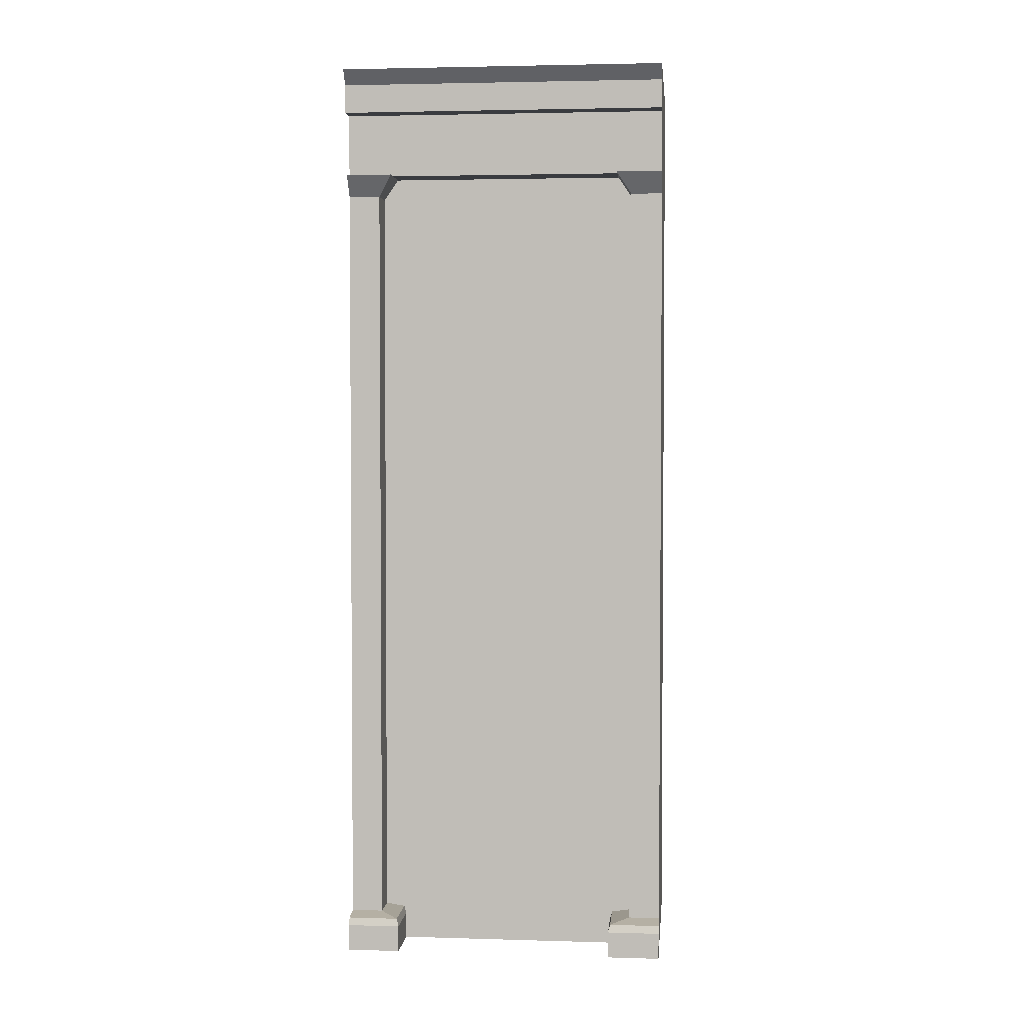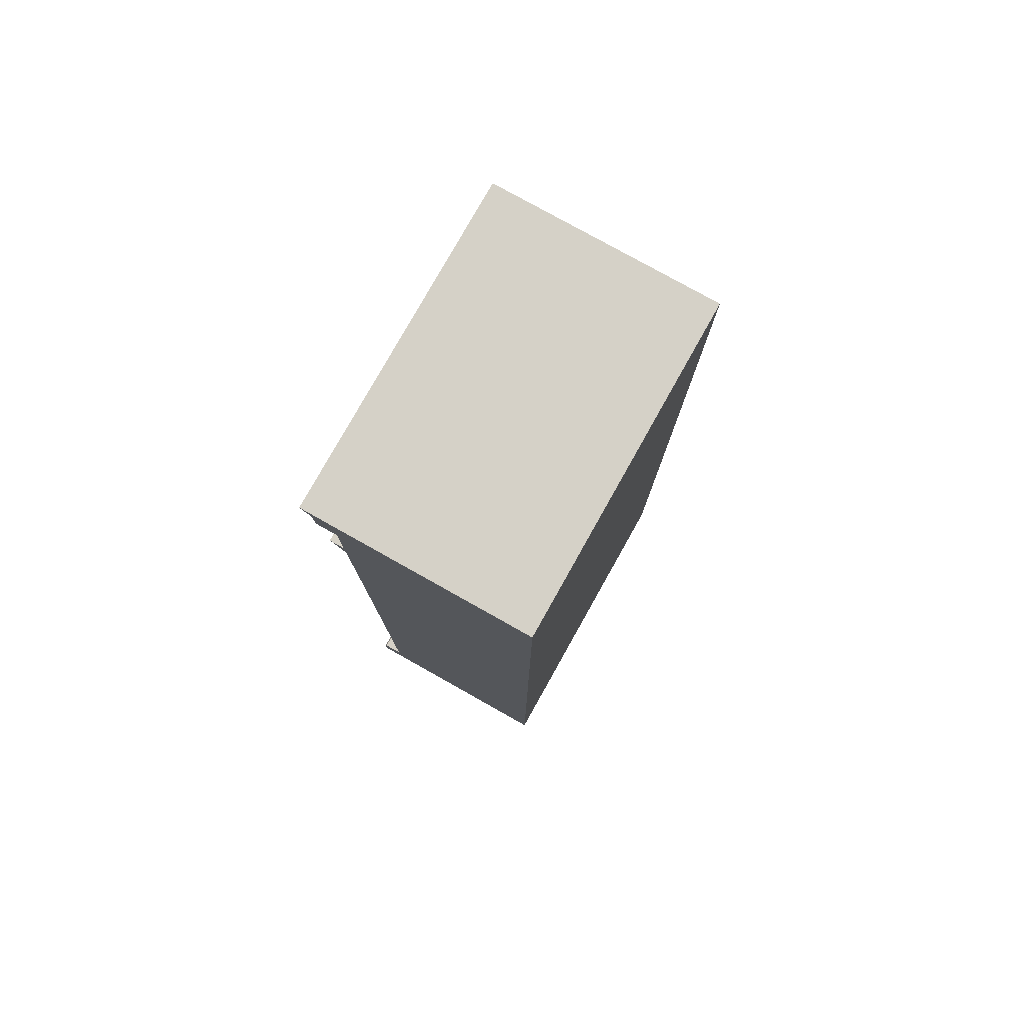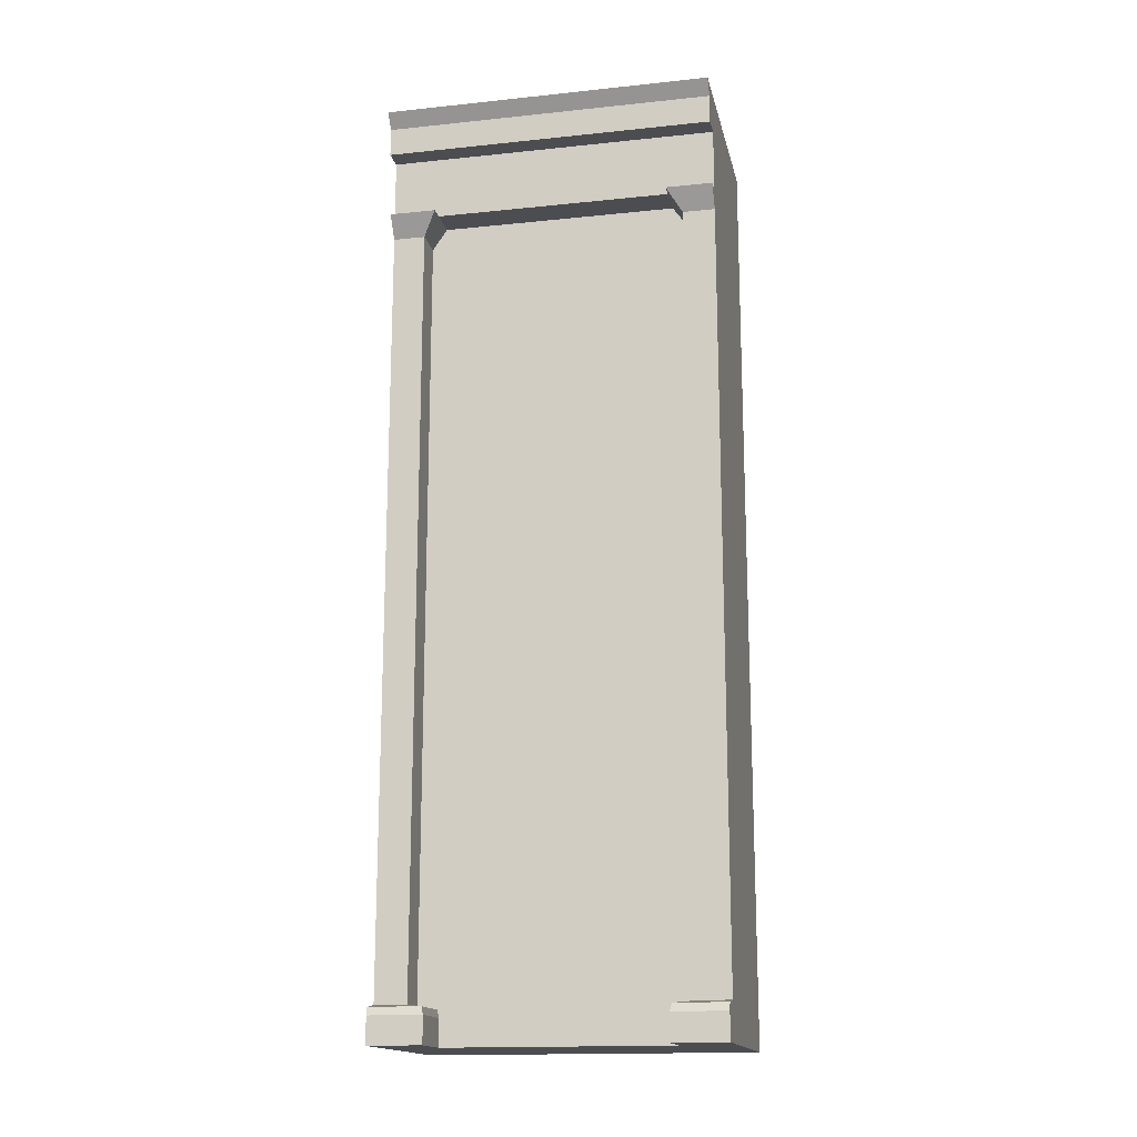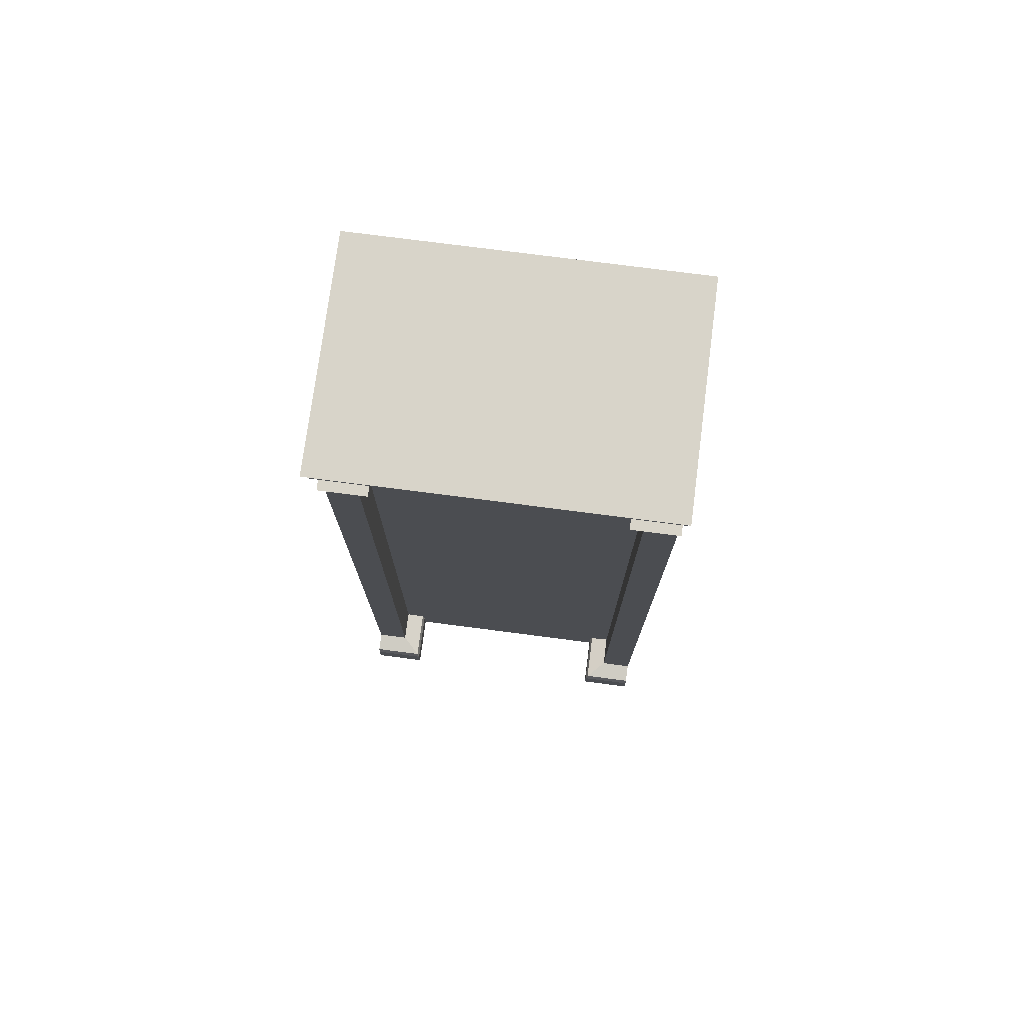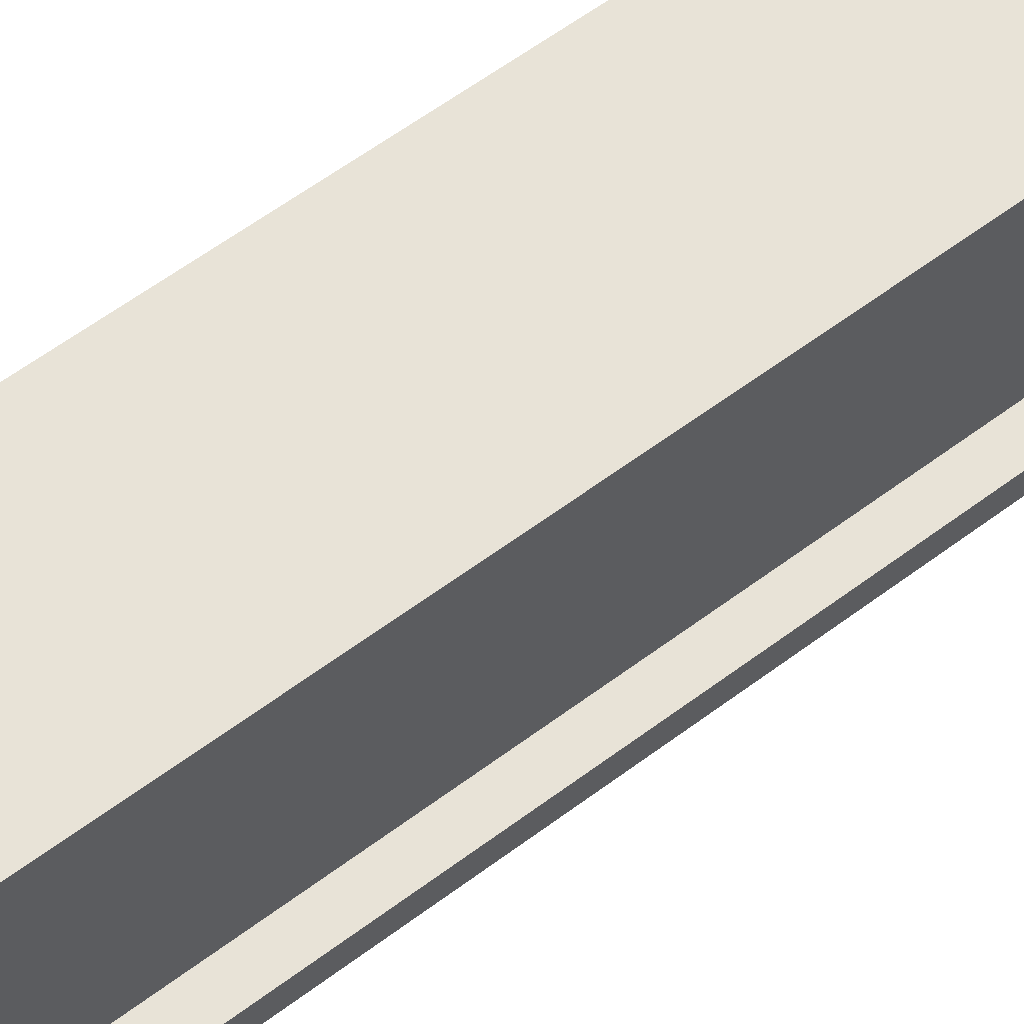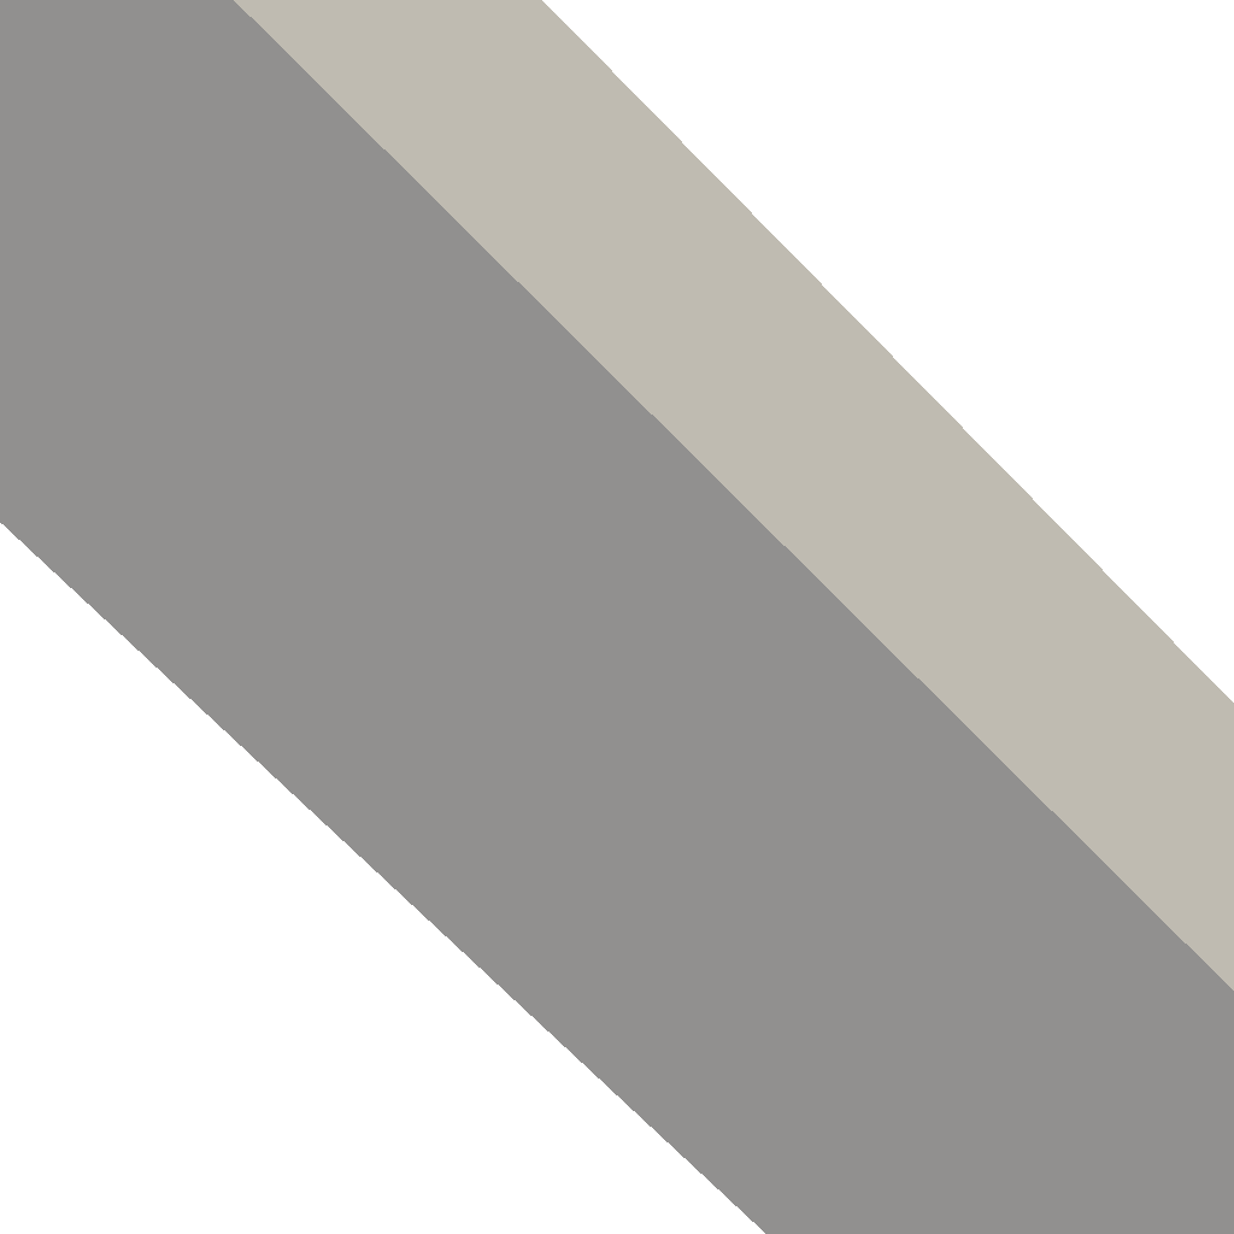
<metadata>
{"format":"obj","ext":"obj","renderer":"f3d","projection":"perspective","resolution":1024,"background":"white","views":[{"elev":2.9,"azim":95.7,"up":"+Y"},{"elev":78.7,"azim":-150.7,"up":"+Y"},{"elev":-16.2,"azim":102.1,"up":"+Y"},{"elev":75.5,"azim":97.4,"up":"+Y"},{"elev":62.4,"azim":53.1,"up":"+Z"},{"elev":-65.7,"azim":-136.8,"up":"+Z"}]}
</metadata>
<code>
o Side_wall_Куб.003
v -29.99 0 20.41
v -29.99 17.47 20.41
v -29.99 0 15.41
v -29.99 17.47 15.41
v -26.99 0 20.01
v -25.79 17.47 20.41
v -26.99 0 15.81
v -25.79 17.47 15.41
v -29.99 0 21.01
v -29.99 17.47 21.01
v -25.79 17.47 21.01
v -26.99 0 21.01
v -26.99 0.5 15.81
v -26.99 0.5 20.01
v -26.39 0 21.01
v -26.99 15.47 20.13
v -26.99 0.7 15.41
v -26.99 0.7 20.41
v -26.39 0.7 20.41
v -26.39 0.7 21.01
v -25.99 0.5 20.01
v -25.99 0 20.01
v -25.99 0.5 21.01
v -25.99 0 21.01
v -26.03 0.6437 20.05
v -26.03 0.6437 21.01
v -26.99 0 14.81
v -26.99 15.47 15.69
v -26.39 15.06 21.01
v -26.99 0.6437 20.05
v -29.99 15.47 21.01
v -29.99 15.47 15.41
v -26.99 15.06 20.41
v -29.99 15.47 20.41
v -26.39 0.5 21.01
v -26.39 15.47 21.01
v -26.39 15.47 20.13
v -26.39 15.06 20.41
v -26.39 15.47 15.69
v -26.11 15.47 20.13
v -26.39 16.66 21.01
v -26.11 15.47 21.01
v -26.39 16.66 15.41
v -26.39 16.66 20.41
v -25.99 17.19 21.01
v -25.99 17.19 15.41
v -25.99 16.66 15.41
v -25.99 17.19 20.41
v -25.99 16.66 20.41
v -25.99 16.66 21.01
v -26.39 0 14.81
v -29.99 0 14.81
v -29.99 17.47 14.81
v -25.79 17.47 14.81
v -26.39 0.5 14.81
v -29.99 15.47 14.81
v -26.39 15.47 14.81
v -26.39 16.66 14.81
v -25.99 17.19 14.81
v -25.99 16.66 14.81
v -25.99 0.5 15.81
v -25.99 0 15.81
v -25.99 0.5 14.81
v -25.99 0 14.81
v -26.99 15.06 15.41
v -26.39 15.06 14.81
v -26.39 0.7 15.41
v -26.11 15.47 14.81
v -26.39 15.06 15.41
v -26.11 15.47 15.69
v -26.39 0.7 14.81
v -26.99 0.6437 15.77
v -26.03 0.6437 15.77
v -26.03 0.6437 14.81
f 16 28 39 37
f 6 2 10 11
f 3 7 5 1
f 8 4 2 6
f 45 11 10
f 1 5 12 9
f 23 26 20 35
f 39 70 68 57
f 12 15 35
f 19 20 26 25
f 7 13 14 5
f 8 46 59 54
f 34 1 9 31
f 29 12 20
f 47 43 58 60
f 22 21 23 24
f 21 25 26 23
f 39 43 44 37
f 5 14 21 22
f 14 30 25 21
f 51 55 63 64
f 37 44 41 36
f 18 19 25 30
f 35 15 24 23
f 12 35 20
f 2 34 31 10
f 29 36 31
f 66 57 68
f 52 56 66 27
f 37 38 33 16
f 40 38 37
f 34 2 4 32
f 38 40 42 29
f 36 41 10 31
f 37 36 42 40
f 36 29 42
f 72 17 18 30
f 41 44 49 50
f 41 45 10
f 4 8 54 53
f 47 46 48 49
f 49 48 45 50
f 44 43 47 49
f 45 41 50
f 48 6 11 45
f 46 8 6 48
f 53 54 59
f 56 57 66
f 58 57 56 53
f 58 59 60
f 53 59 58
f 32 4 53 56
f 71 55 27
f 27 66 71
f 46 47 60 59
f 7 3 52 27
f 43 39 57 58
f 61 62 64 63
f 17 65 33 18
f 13 7 62 61
f 1 34 32 3
f 12 29 31 9
f 18 33 38 19
f 19 38 29 20
f 3 32 56 52
f 63 74 73 61
f 69 67 71 66
f 27 55 51
f 65 17 67 69
f 28 65 69 39
f 17 72 73 67
f 72 13 61 73
f 67 73 74 71
f 72 30 14 13
f 71 74 63 55
f 68 70 69 66
f 39 69 70
f 65 28 16 33
f 24 15 5 22
f 5 15 12
f 27 51 7
f 64 62 7 51

</code>
